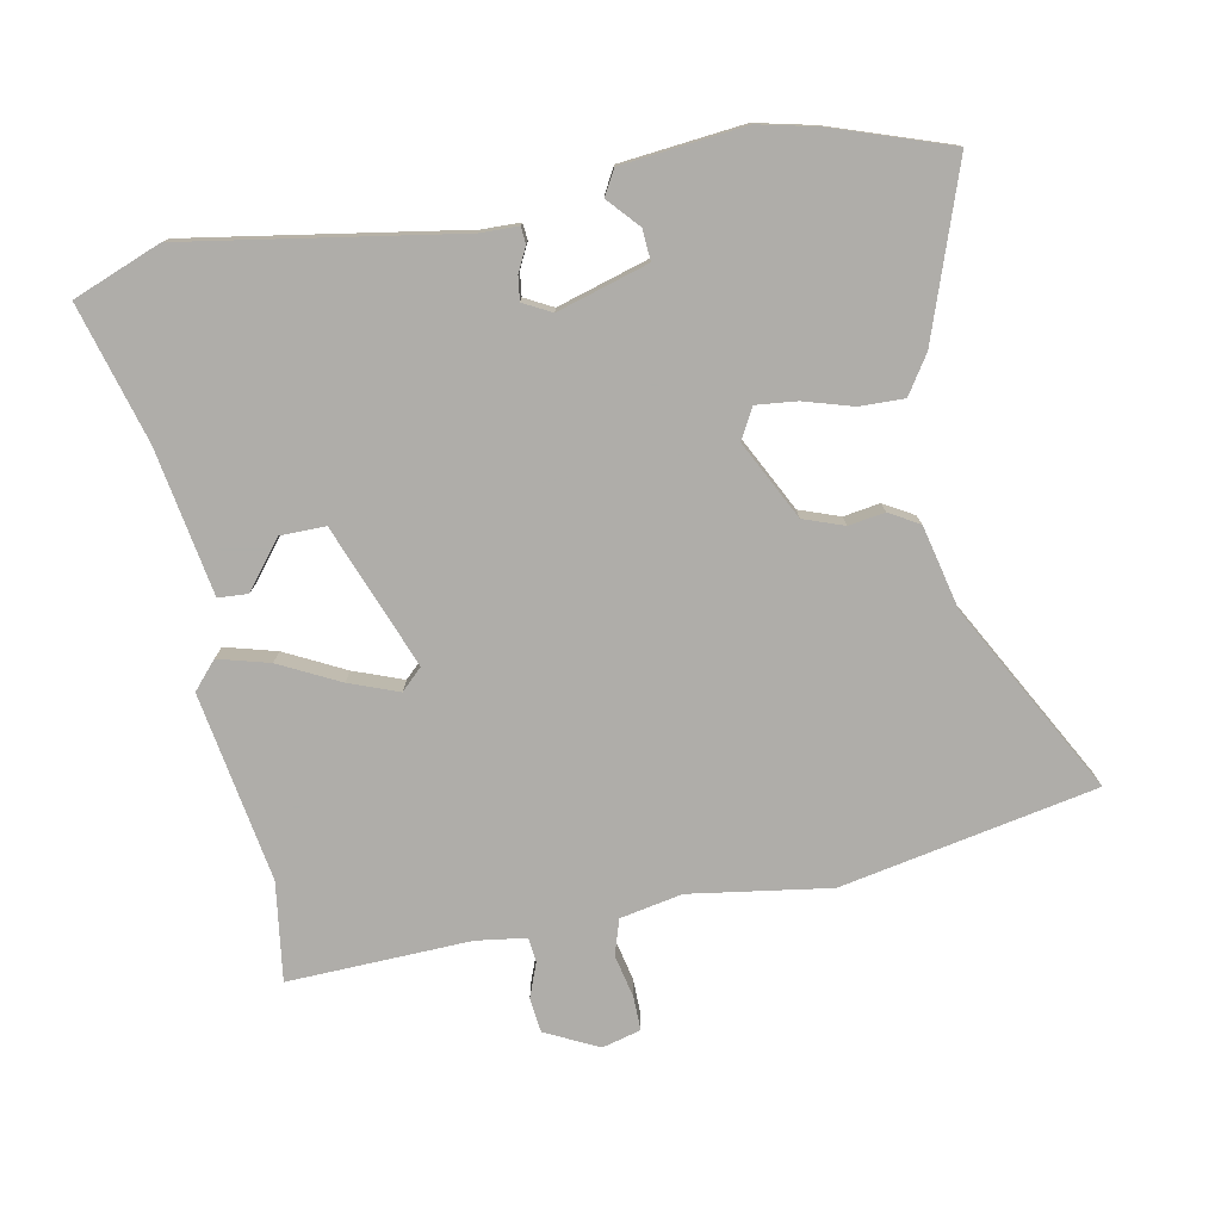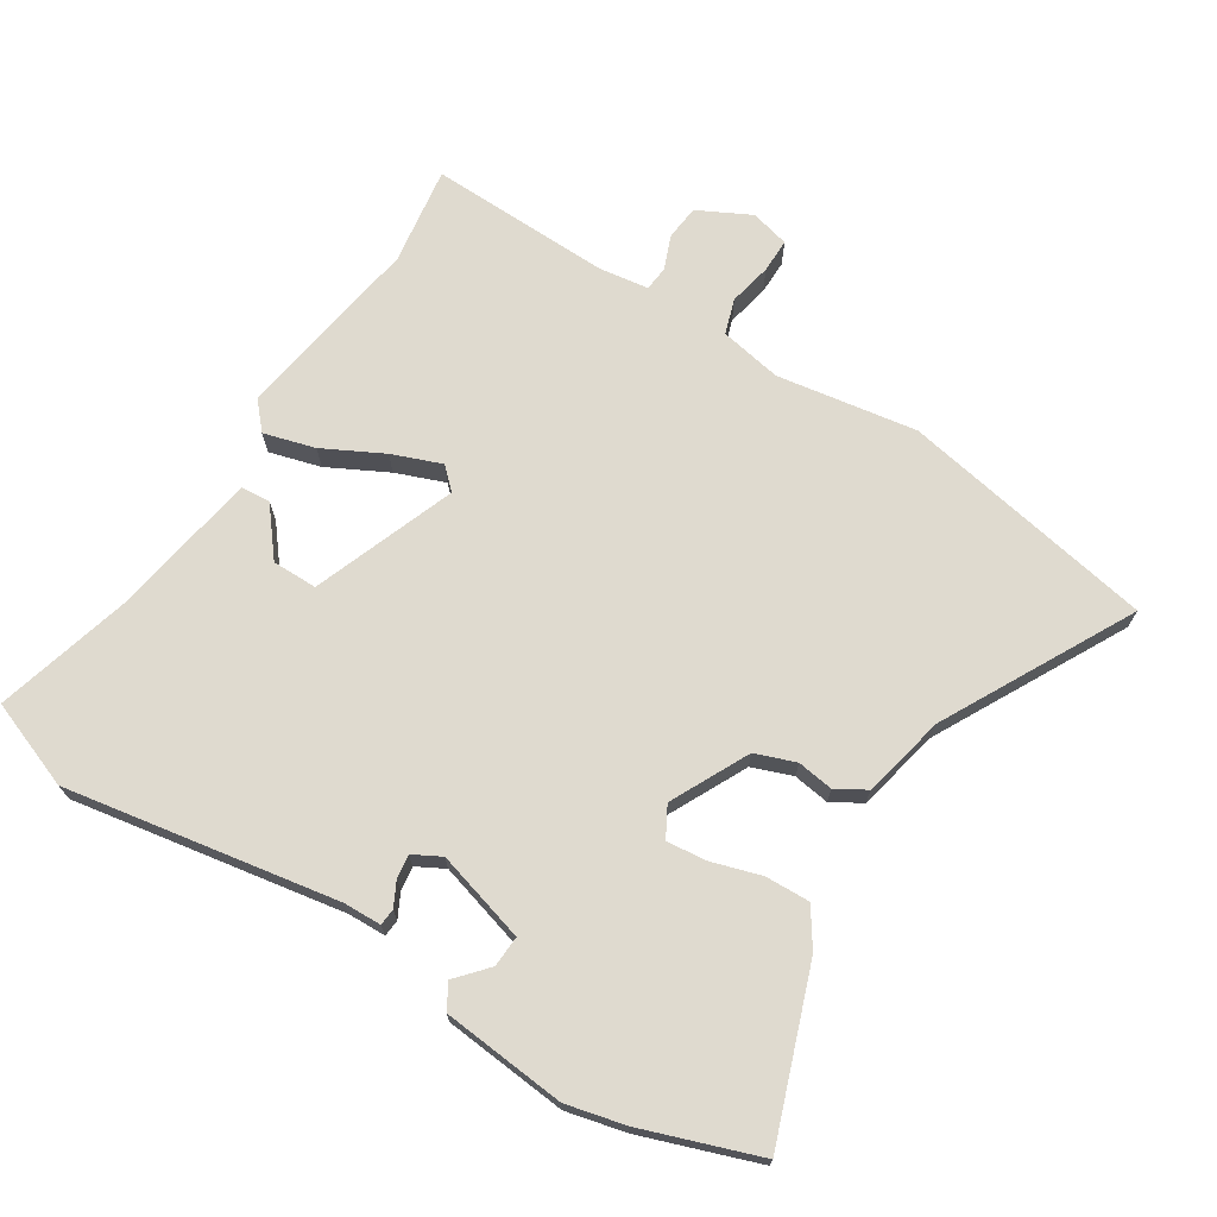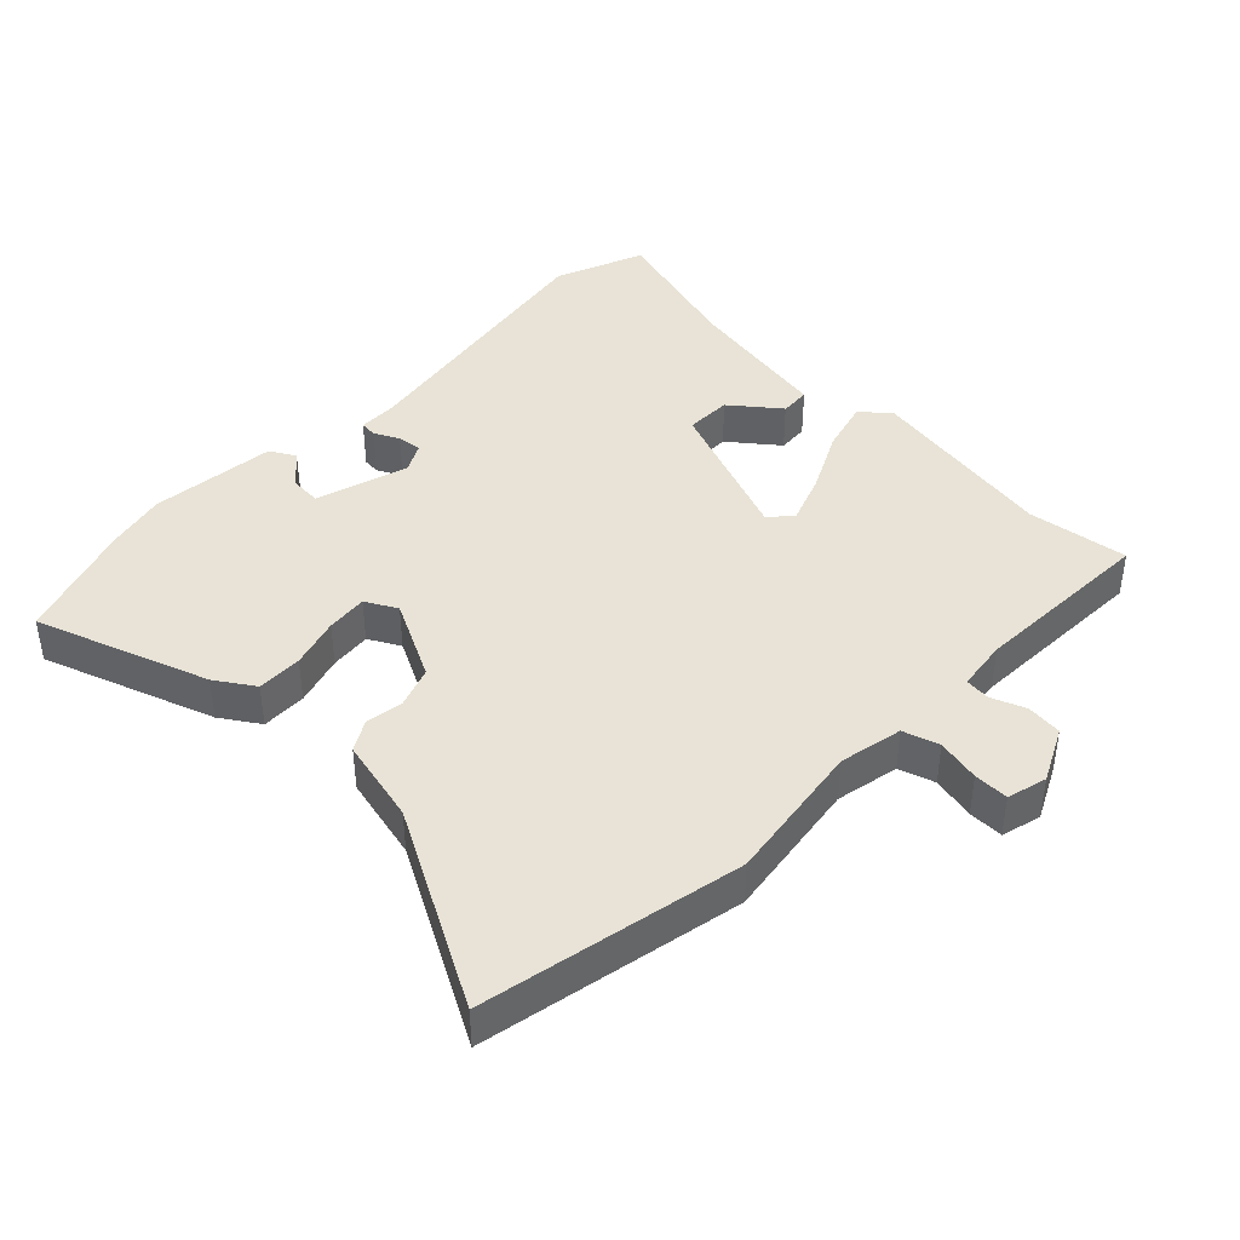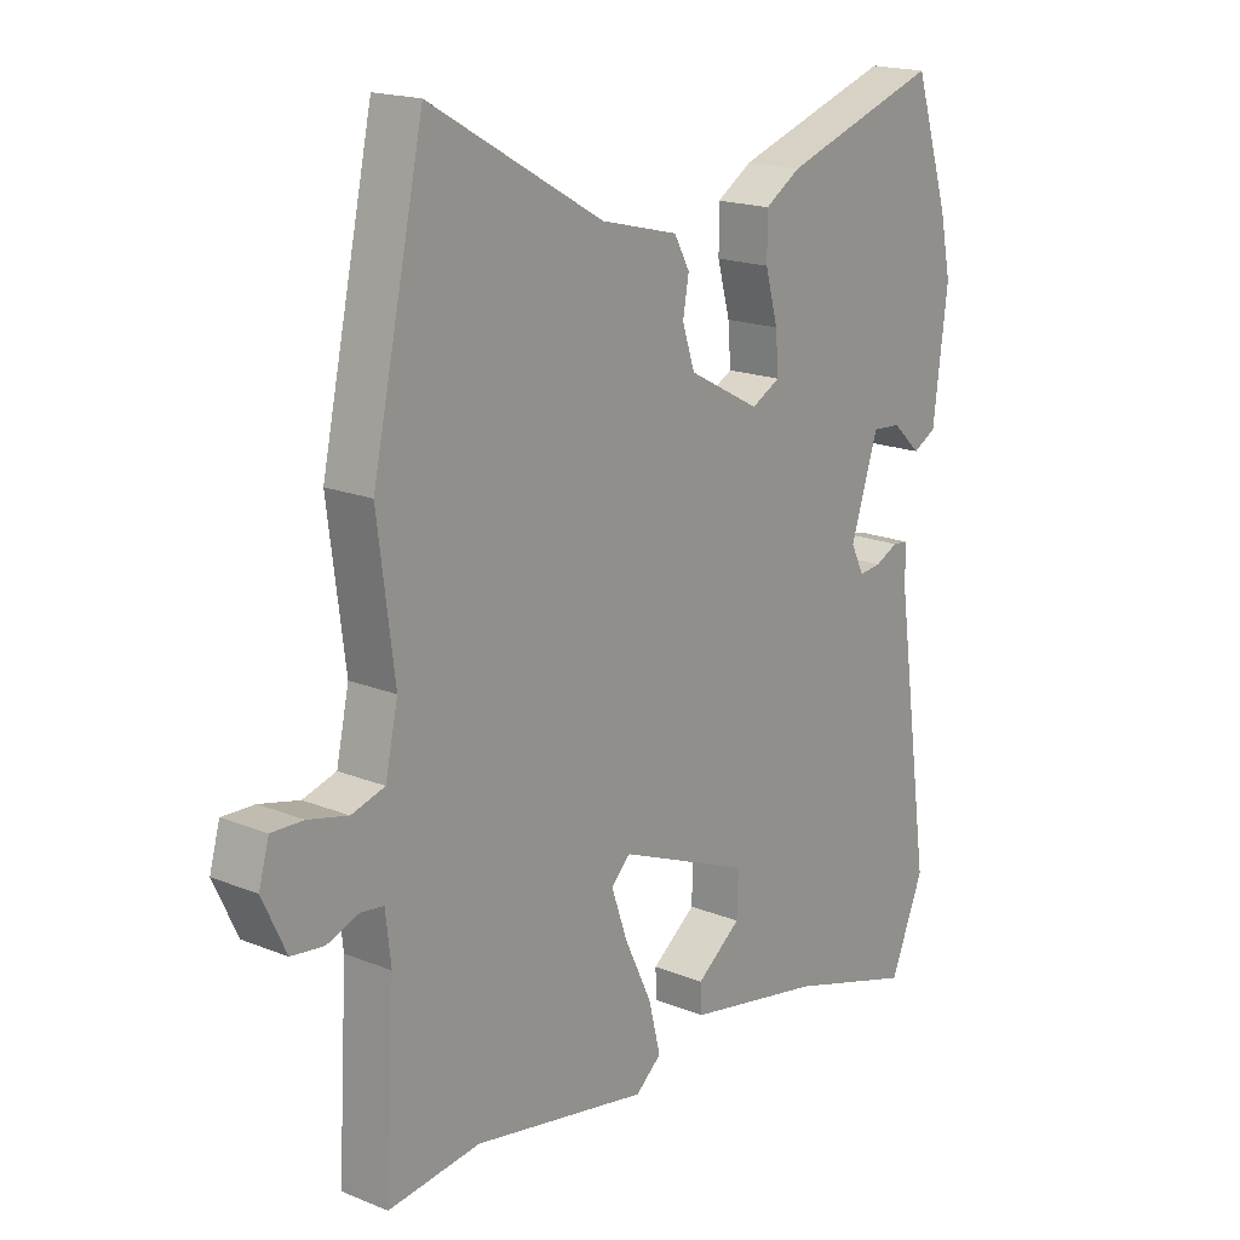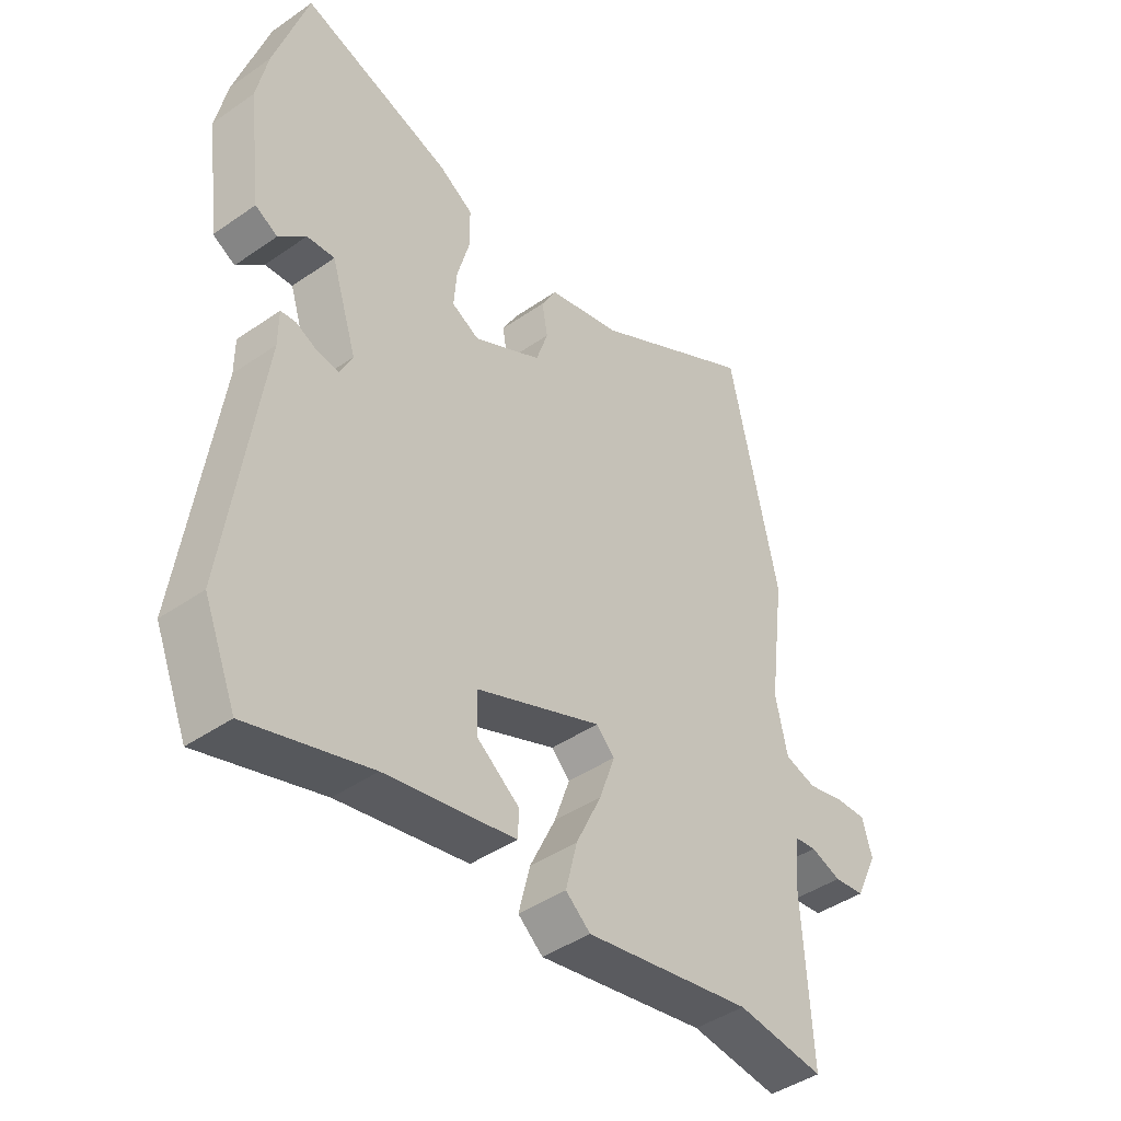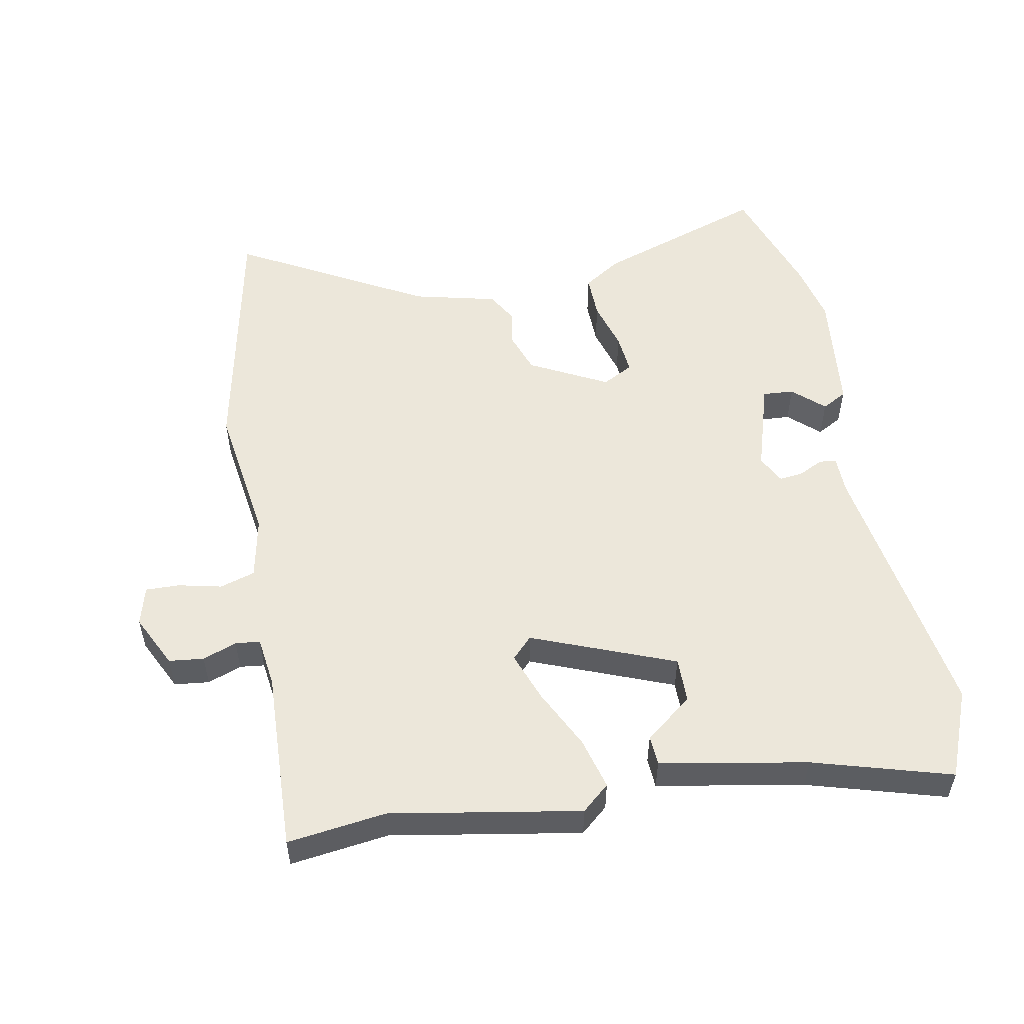
<metadata>
{"format":"obj","ext":"obj","renderer":"f3d","projection":"perspective","resolution":1024,"background":"white","views":[{"elev":-77.2,"azim":-80.3,"up":"+Y"},{"elev":70.6,"azim":-59.5,"up":"+Y"},{"elev":41.9,"azim":43.0,"up":"+Y"},{"elev":18.1,"azim":128.2,"up":"+Z"},{"elev":-43.5,"azim":-50.6,"up":"+Z"},{"elev":53.5,"azim":168.5,"up":"+Y"}]}
</metadata>
<code>
v -0.518 0.07 0.443
v -0.46 0.07 0.625
v -0.197 0.07 0.539
v -0.138 0.07 0.502
v -0.138 0.07 0.433
v -0.159 0.07 0.356
v -0.164 0.07 0.293
v -0.116 0.07 0.268
v 0.003 0.07 0.332
v 0.024 0.07 0.395
v 0.014 0.07 0.451
v 0.04 0.07 0.498
v 0.169 0.07 0.531
v 0.457 0.07 0.696
v 0.543 0.07 0.302
v 0.515 0.07 0.084
v 0.536 0.07 -0.012
v 0.591 0.07 -0.028
v 0.657 0.07 -0.012
v 0.71 0.07 -0.01
v 0.727 0.07 -0.07
v 0.688 0.07 -0.153
v 0.634 0.07 -0.16
v 0.581 0.07 -0.141
v 0.543 0.07 -0.146
v 0.534 0.07 -0.224
v 0.55 0.07 -0.506
v 0.397 0.07 -0.488
v 0.105 0.07 -0.543
v 0.062 0.07 -0.507
v 0.082 0.07 -0.427
v 0.127 0.07 -0.333
v 0.154 0.07 -0.256
v 0.122 0.07 -0.224
v -0.097 0.07 -0.314
v -0.095 0.07 -0.384
v -0.021 0.07 -0.44
v -0.023 0.07 -0.486
v -0.249 0.07 -0.53
v -0.461 0.07 -0.595
v -0.517 0.07 -0.46
v -0.457 0.07 -0.037
v -0.457 0.07 0.022
v -0.431 0.07 0.025
v -0.393 0.07 0.007
v -0.356 0.07 0.003
v -0.334 0.07 0.047
v -0.379 0.07 0.187
v -0.427 0.07 0.183
v -0.474 0.07 0.139
v -0.513 0.07 0.16
v -0.537 0.07 0.351
v -0.518 0 0.443
v -0.46 0 0.625
v -0.197 0 0.539
v -0.138 0 0.502
v -0.138 0 0.433
v -0.159 0 0.356
v -0.164 0 0.293
v -0.116 0 0.268
v 0.003 0 0.332
v 0.024 0 0.395
v 0.014 0 0.451
v 0.04 0 0.498
v 0.169 0 0.531
v 0.457 0 0.696
v 0.543 0 0.302
v 0.515 0 0.084
v 0.536 0 -0.012
v 0.591 0 -0.028
v 0.657 0 -0.012
v 0.71 0 -0.01
v 0.727 0 -0.07
v 0.688 0 -0.153
v 0.634 0 -0.16
v 0.581 0 -0.141
v 0.543 0 -0.146
v 0.534 0 -0.224
v 0.55 0 -0.506
v 0.397 0 -0.488
v 0.105 0 -0.543
v 0.062 0 -0.507
v 0.082 0 -0.427
v 0.127 0 -0.333
v 0.154 0 -0.256
v 0.122 0 -0.224
v -0.097 0 -0.314
v -0.095 0 -0.384
v -0.021 0 -0.44
v -0.023 0 -0.486
v -0.249 0 -0.53
v -0.461 0 -0.595
v -0.517 0 -0.46
v -0.457 0 -0.037
v -0.457 0 0.022
v -0.431 0 0.025
v -0.393 0 0.007
v -0.356 0 0.003
v -0.334 0 0.047
v -0.379 0 0.187
v -0.427 0 0.183
v -0.474 0 0.139
v -0.513 0 0.16
v -0.537 0 0.351
f 2 3 4
f 1 2 4
f 52 1 4
f 51 52 4
f 50 51 4
f 49 50 4
f 4 5 6
f 49 4 6
f 48 49 6
f 47 48 6 7
f 46 47 7 8
f 42 43 44 45
f 42 45 46
f 41 42 46
f 40 41 46
f 39 40 46
f 36 37 38 39
f 39 46 8
f 36 39 8
f 35 36 8
f 30 31 32
f 29 30 32
f 28 29 32
f 28 32 33
f 27 28 33
f 26 27 33
f 25 26 33 34
f 22 23 24
f 21 22 24
f 20 21 24
f 19 20 24
f 18 19 24
f 17 18 24 25
f 16 17 25 34
f 16 34 35
f 15 16 35
f 14 15 35
f 13 14 35
f 10 11 12 13
f 35 8 9
f 9 10 13 35
f 56 55 54
f 56 54 53
f 56 53 104
f 56 104 103
f 56 103 102
f 56 102 101
f 58 57 56
f 58 56 101
f 58 101 100
f 59 58 100 99
f 60 59 99 98
f 97 96 95 94
f 98 97 94
f 98 94 93
f 98 93 92
f 98 92 91
f 91 90 89 88
f 60 98 91
f 60 91 88
f 60 88 87
f 84 83 82
f 84 82 81
f 84 81 80
f 85 84 80
f 85 80 79
f 85 79 78
f 86 85 78 77
f 76 75 74
f 76 74 73
f 76 73 72
f 76 72 71
f 76 71 70
f 77 76 70 69
f 86 77 69 68
f 87 86 68
f 87 68 67
f 87 67 66
f 87 66 65
f 65 64 63 62
f 61 60 87
f 87 65 62 61
f 1 53 54 2
f 2 54 55 3
f 3 55 56 4
f 4 56 57 5
f 5 57 58 6
f 6 58 59 7
f 7 59 60 8
f 8 60 61 9
f 9 61 62 10
f 10 62 63 11
f 11 63 64 12
f 12 64 65 13
f 13 65 66 14
f 14 66 67 15
f 15 67 68 16
f 16 68 69 17
f 17 69 70 18
f 18 70 71 19
f 19 71 72 20
f 20 72 73 21
f 21 73 74 22
f 22 74 75 23
f 23 75 76 24
f 24 76 77 25
f 25 77 78 26
f 26 78 79 27
f 27 79 80 28
f 28 80 81 29
f 29 81 82 30
f 30 82 83 31
f 31 83 84 32
f 32 84 85 33
f 33 85 86 34
f 34 86 87 35
f 35 87 88 36
f 36 88 89 37
f 37 89 90 38
f 38 90 91 39
f 39 91 92 40
f 40 92 93 41
f 41 93 94 42
f 42 94 95 43
f 43 95 96 44
f 44 96 97 45
f 45 97 98 46
f 46 98 99 47
f 47 99 100 48
f 48 100 101 49
f 49 101 102 50
f 50 102 103 51
f 51 103 104 52
f 52 104 53 1

</code>
